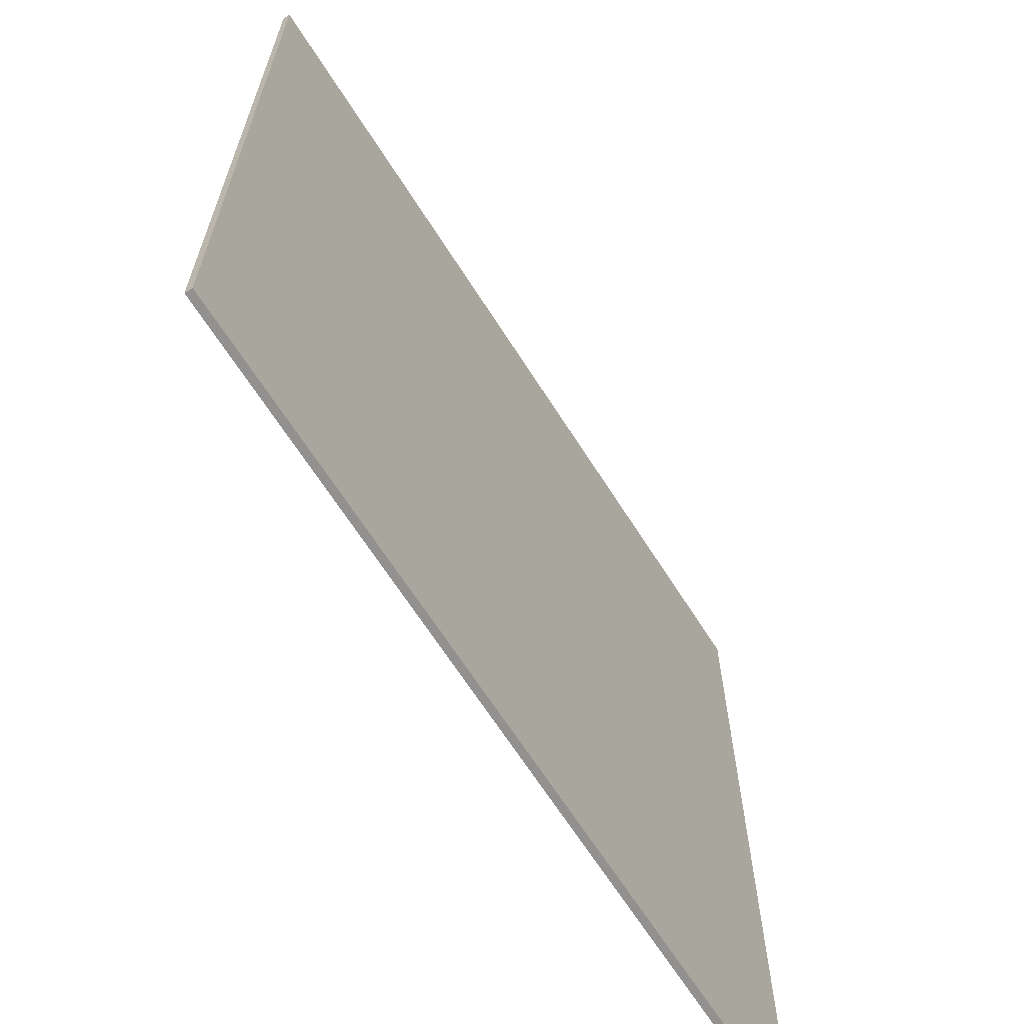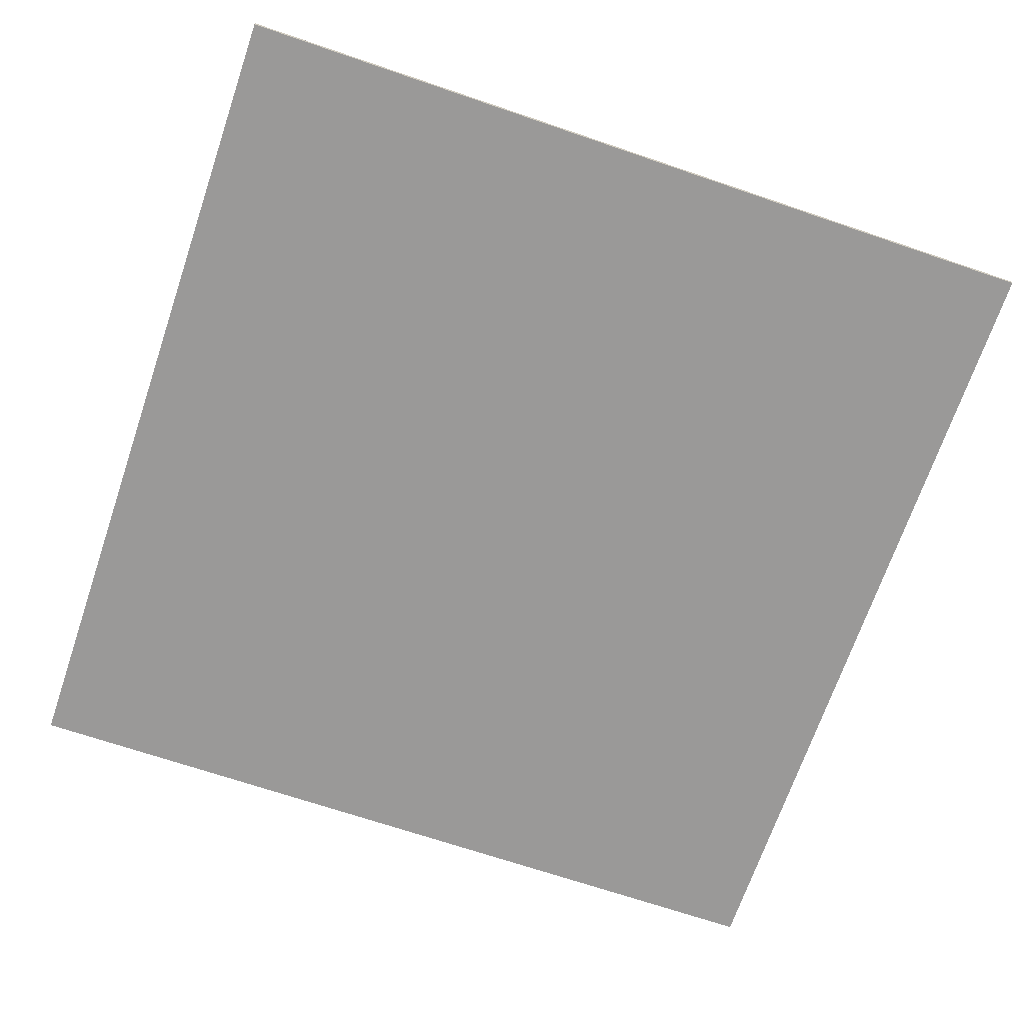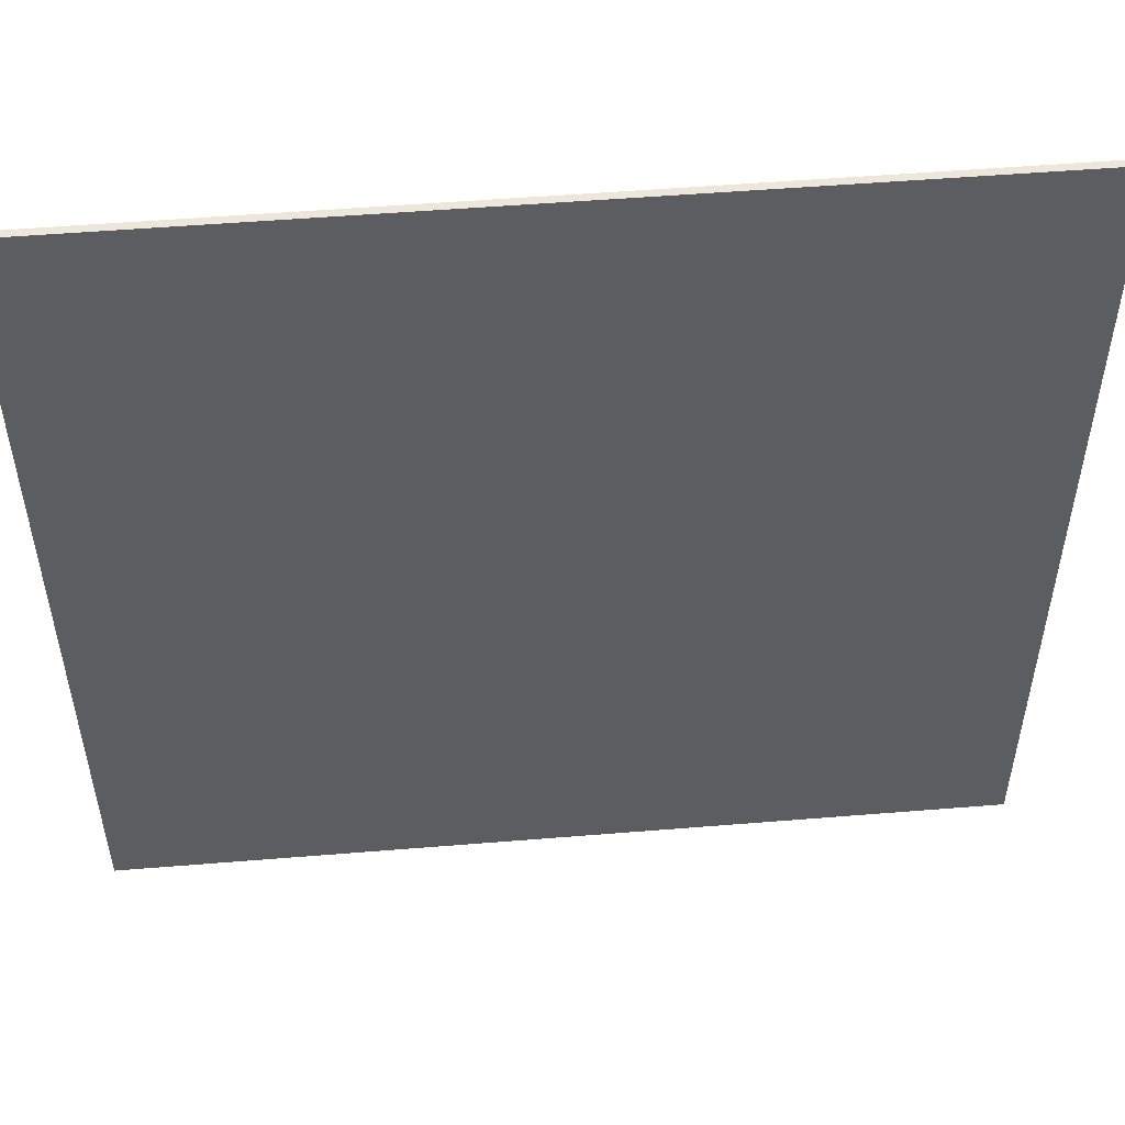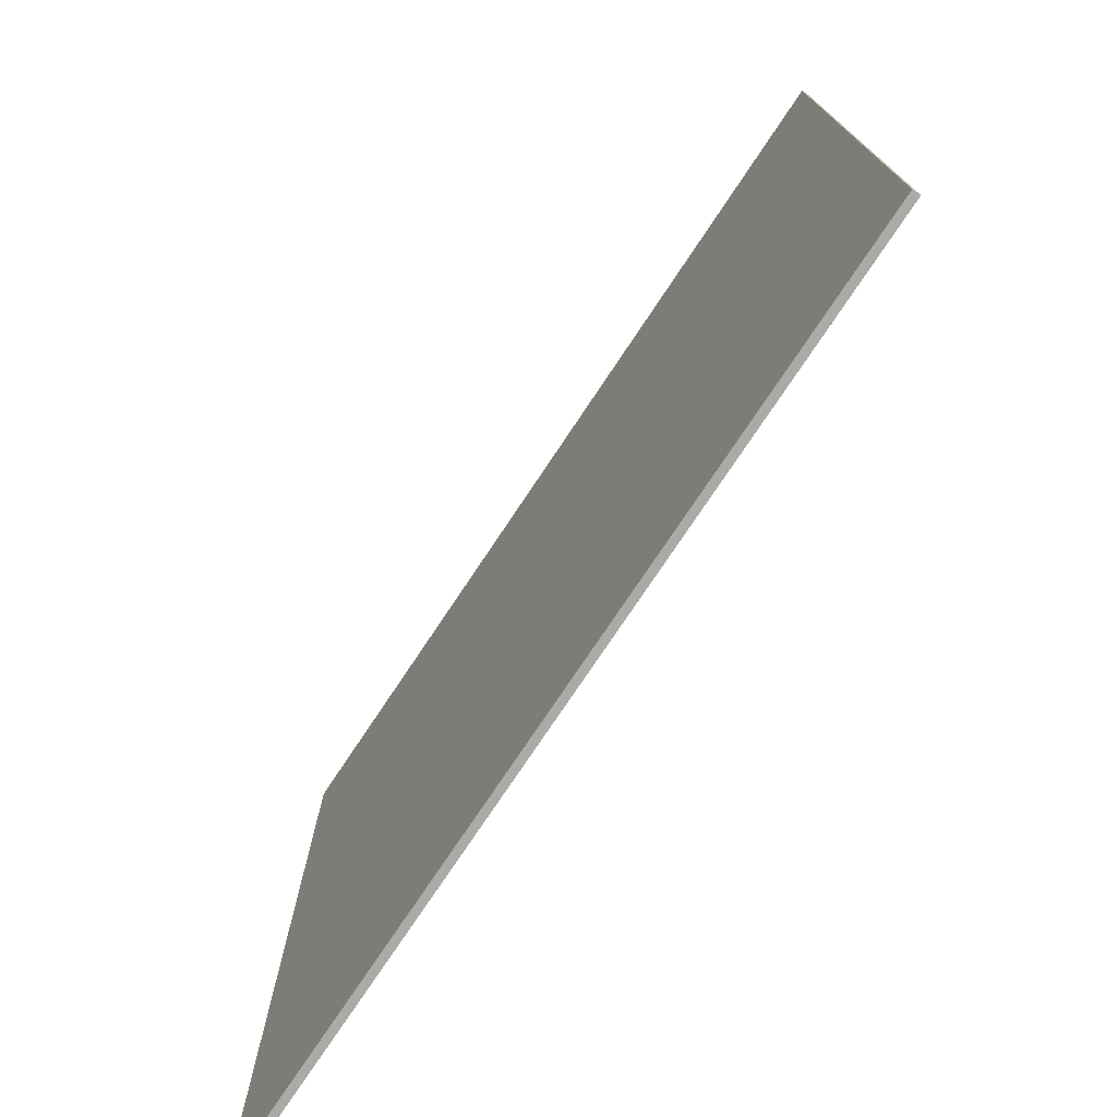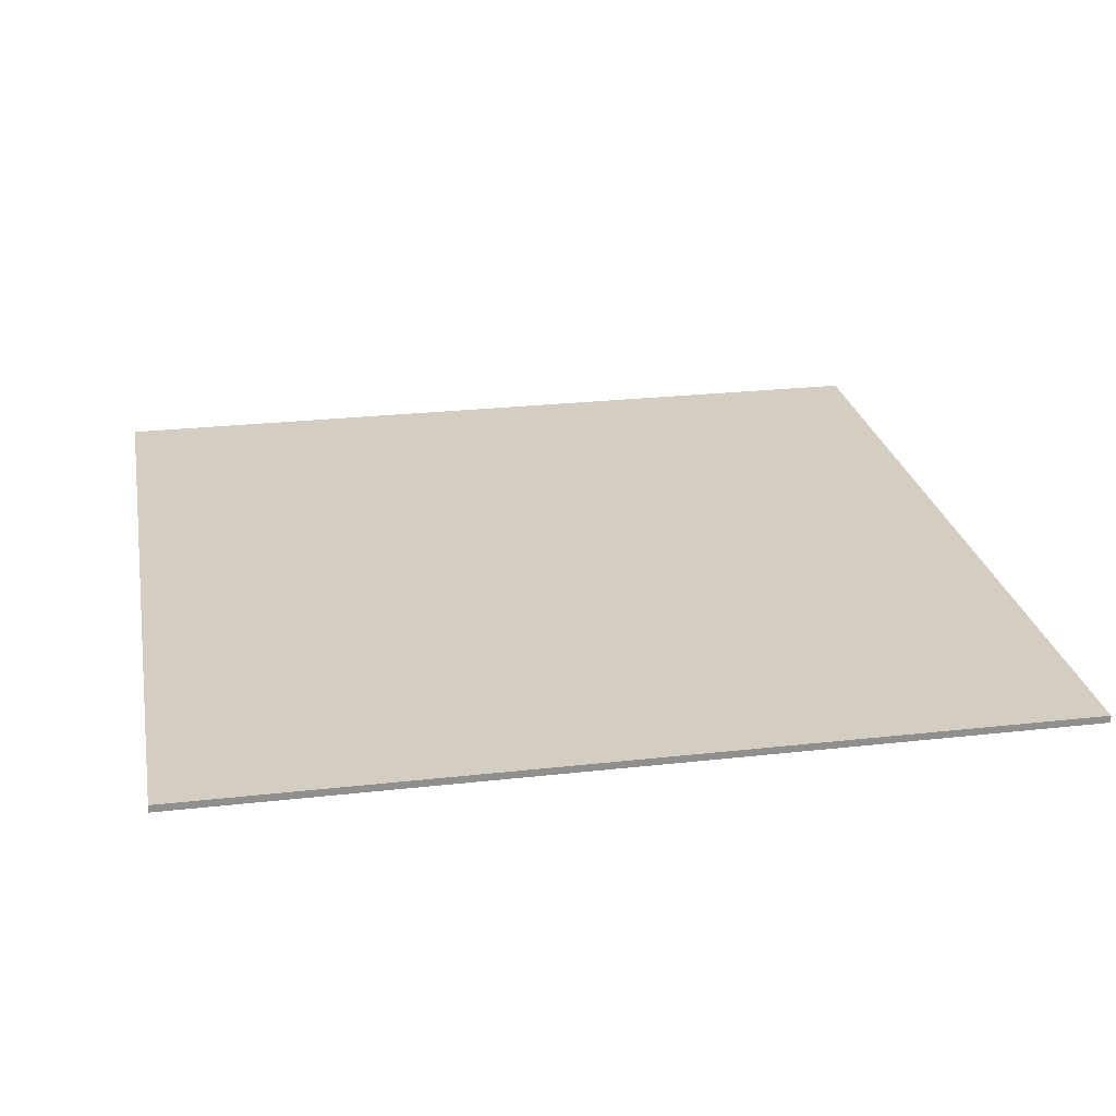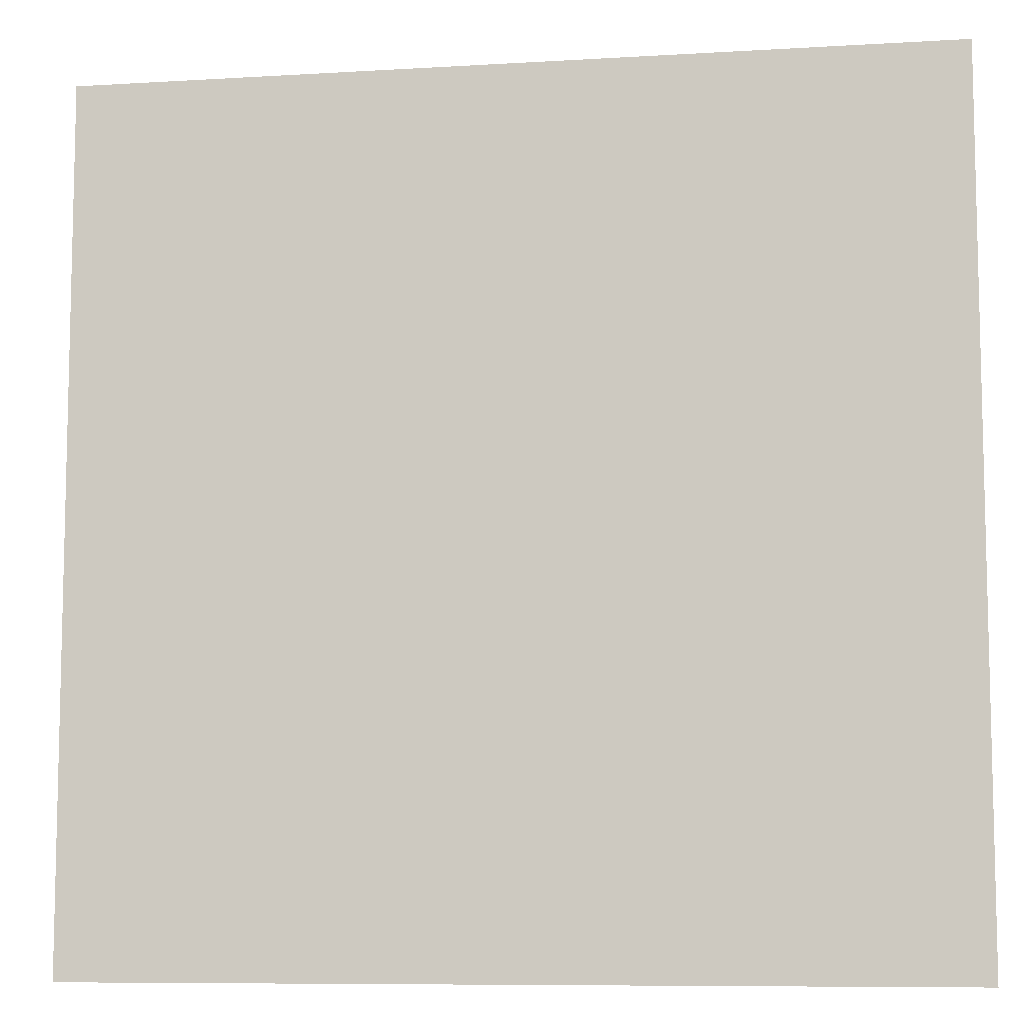
<metadata>
{"format":"obj","ext":"obj","renderer":"f3d","projection":"perspective","resolution":1024,"background":"white","views":[{"elev":-66.1,"azim":122.4,"up":"+Z"},{"elev":-69.1,"azim":-108.8,"up":"+Y"},{"elev":52.5,"azim":175.0,"up":"+Z"},{"elev":-76.1,"azim":-123.7,"up":"+Z"},{"elev":25.0,"azim":79.6,"up":"+Y"},{"elev":-8.6,"azim":9.3,"up":"+Z"}]}
</metadata>
<code>
o Cube_Cube.001
v -1.615 -0.01351 1.615
v -1.615 0.01351 1.615
v -1.615 -0.01351 -1.615
v -1.615 0.01351 -1.615
v 1.615 -0.01351 1.615
v 1.615 0.01351 1.615
v 1.615 -0.01351 -1.615
v 1.615 0.01351 -1.615
f 1 2 4 3
f 3 4 8 7
f 7 8 6 5
f 5 6 2 1
f 3 7 5 1
f 8 4 2 6

</code>
